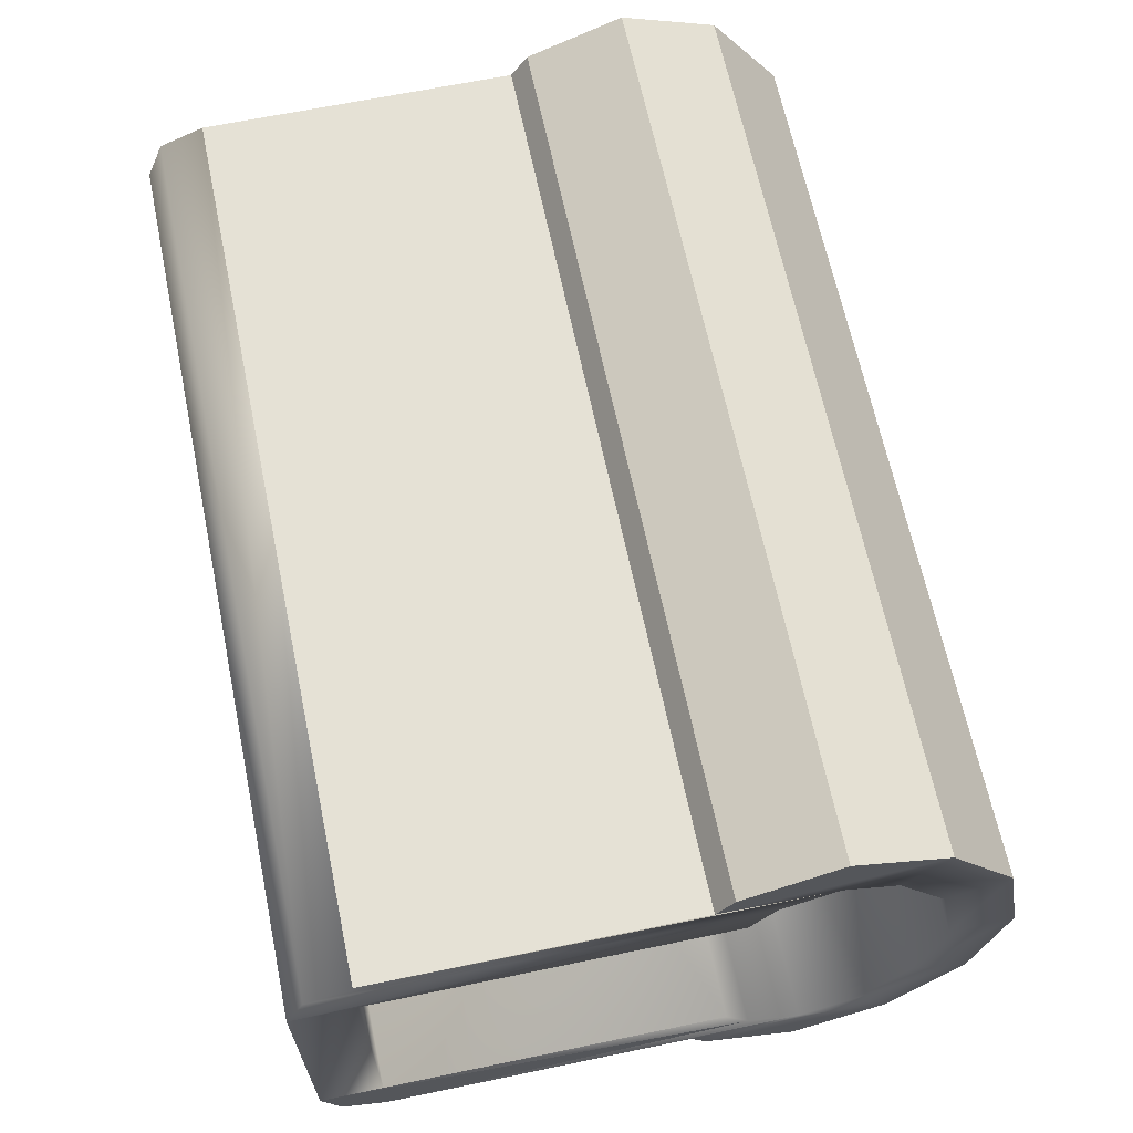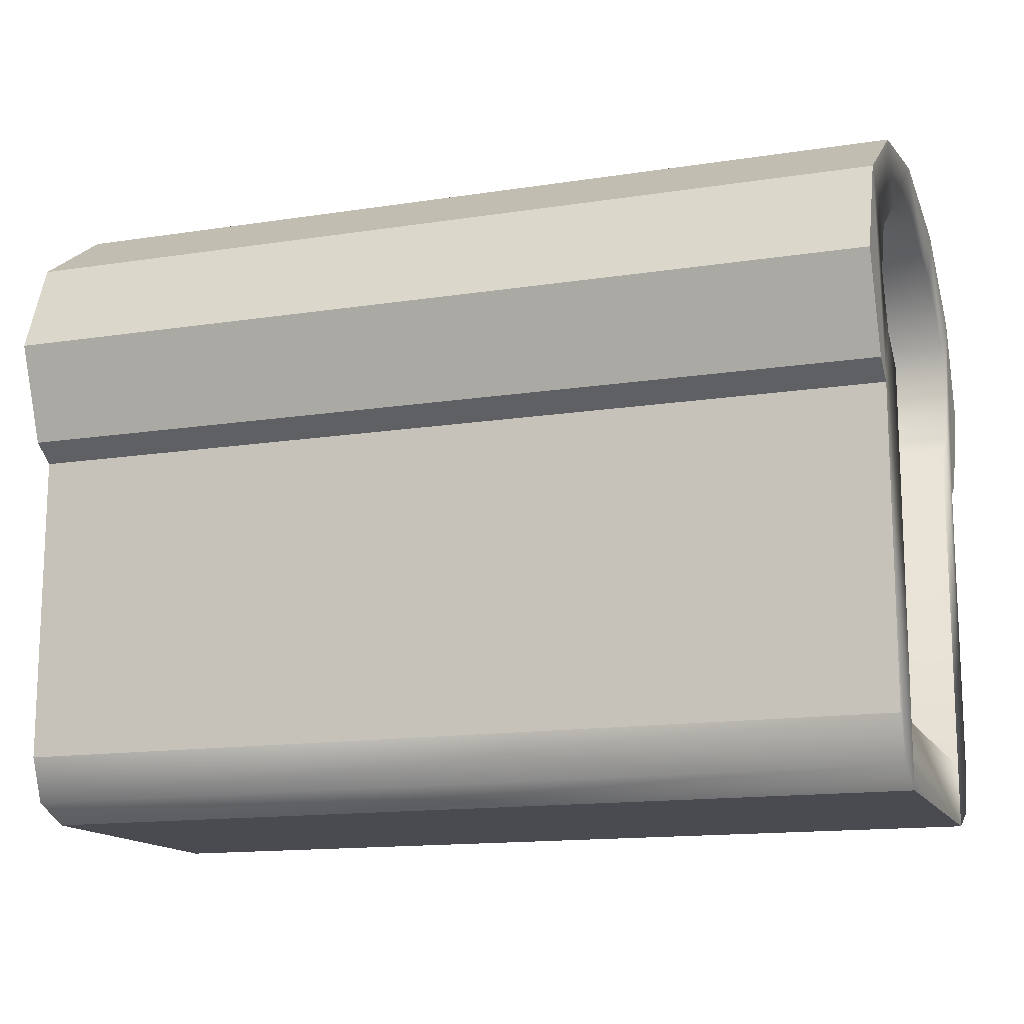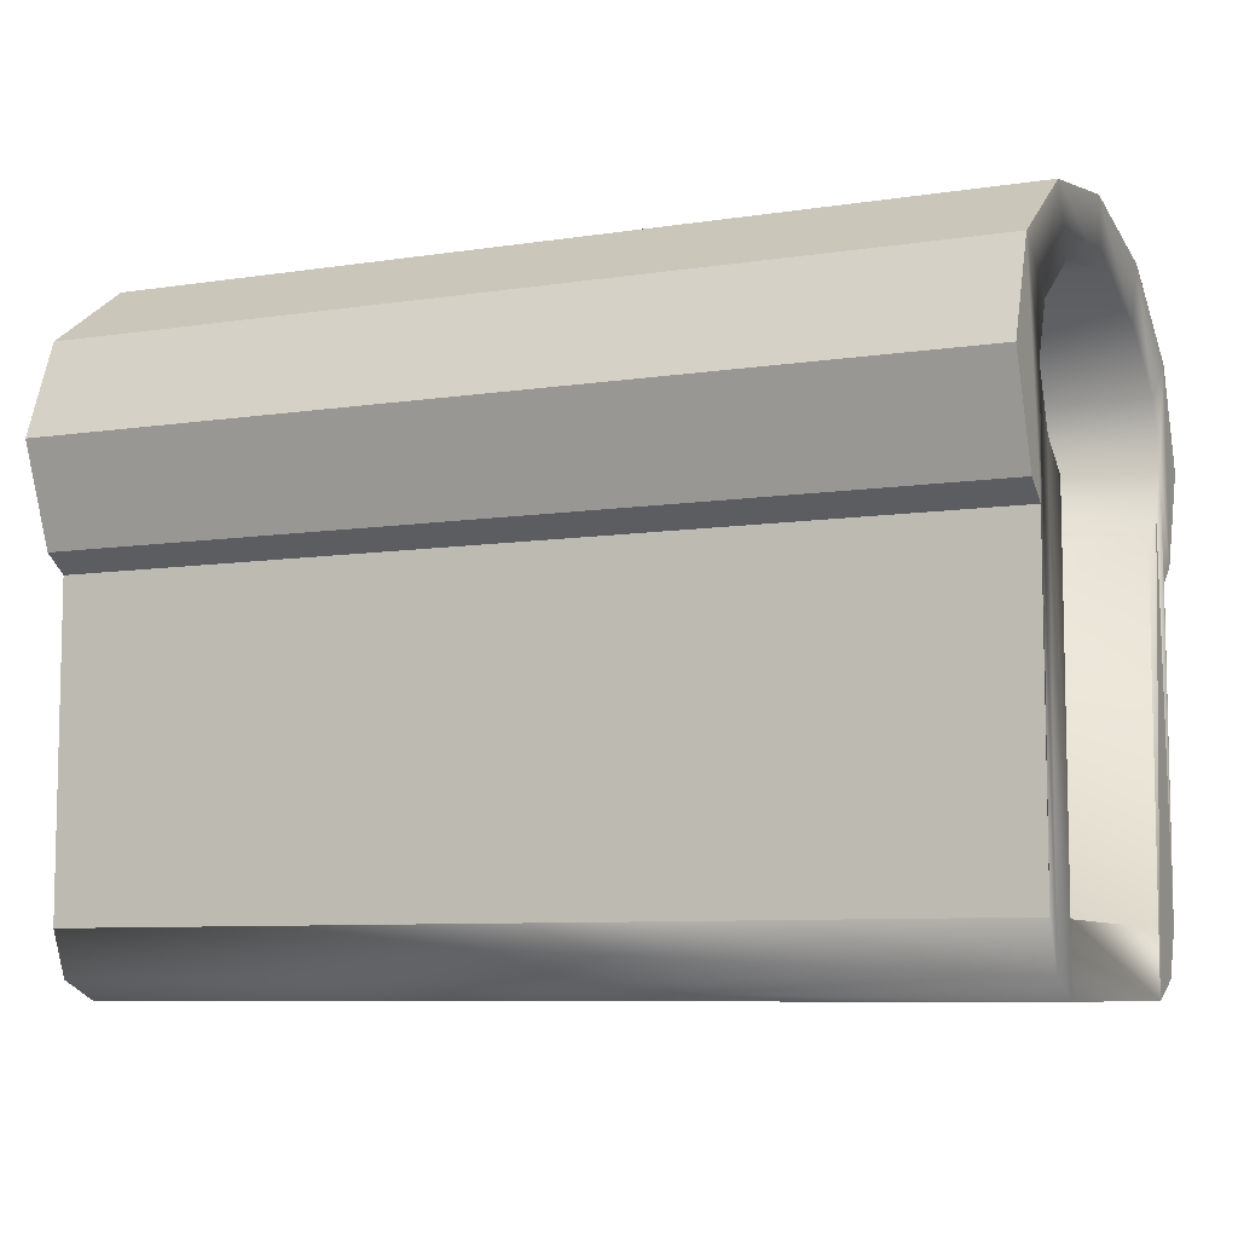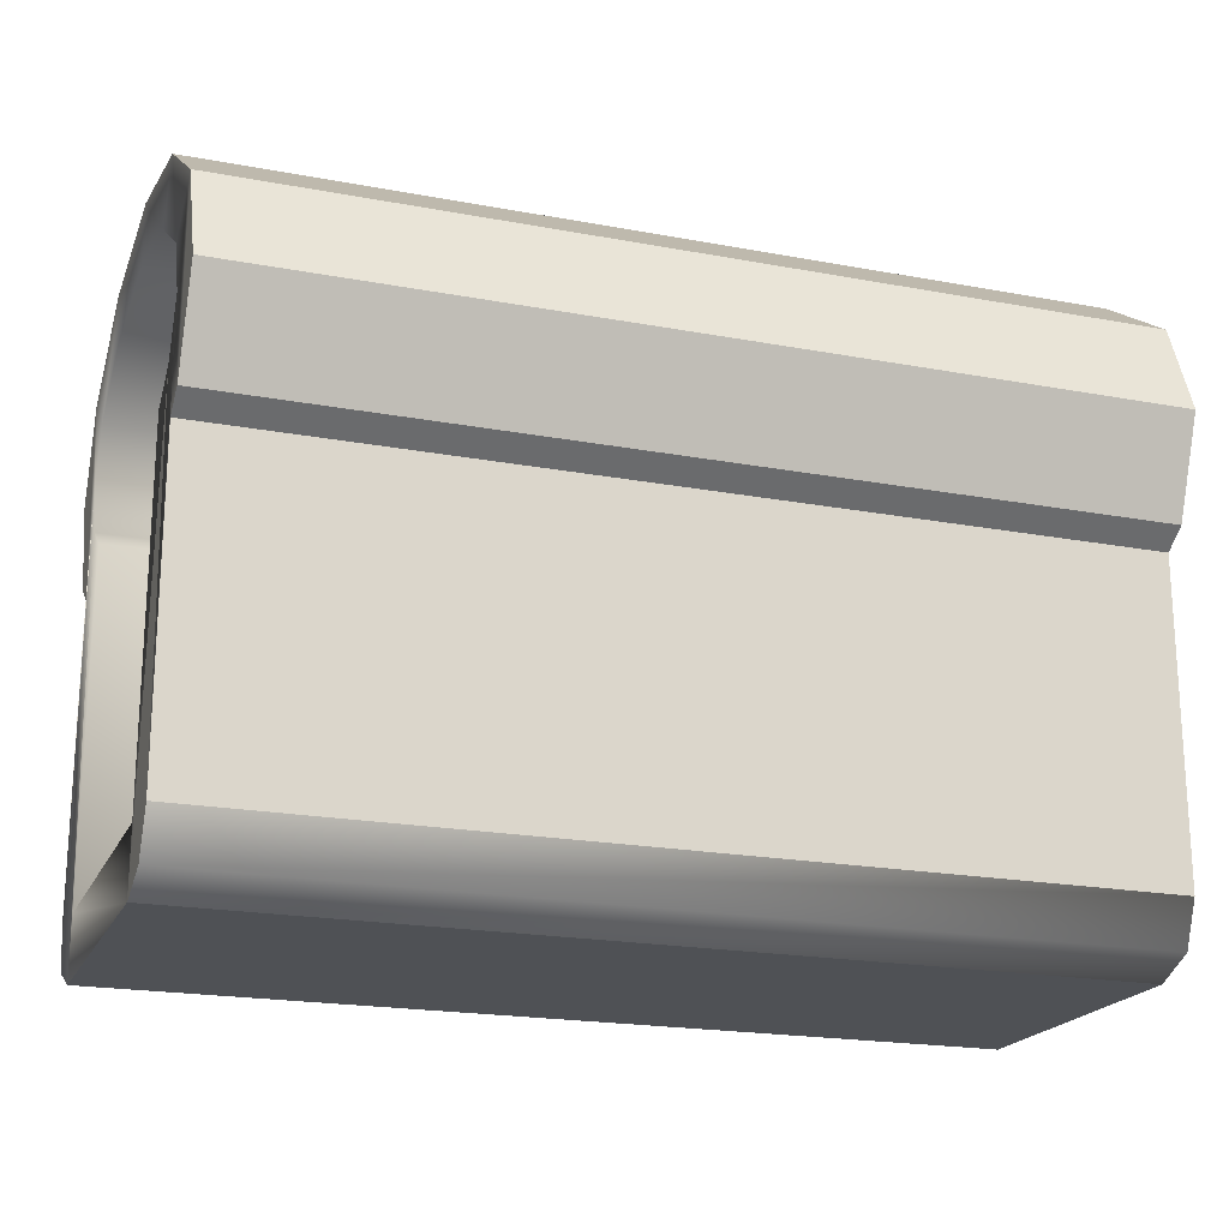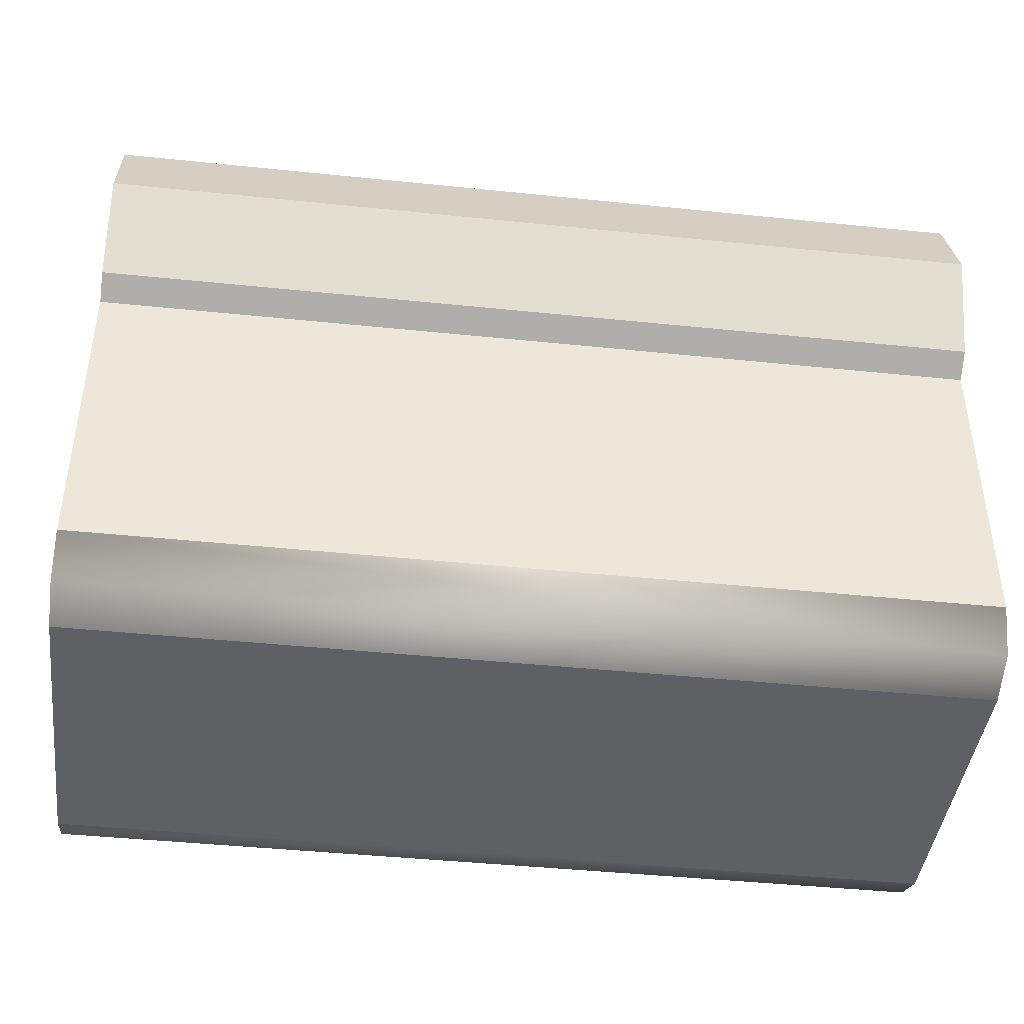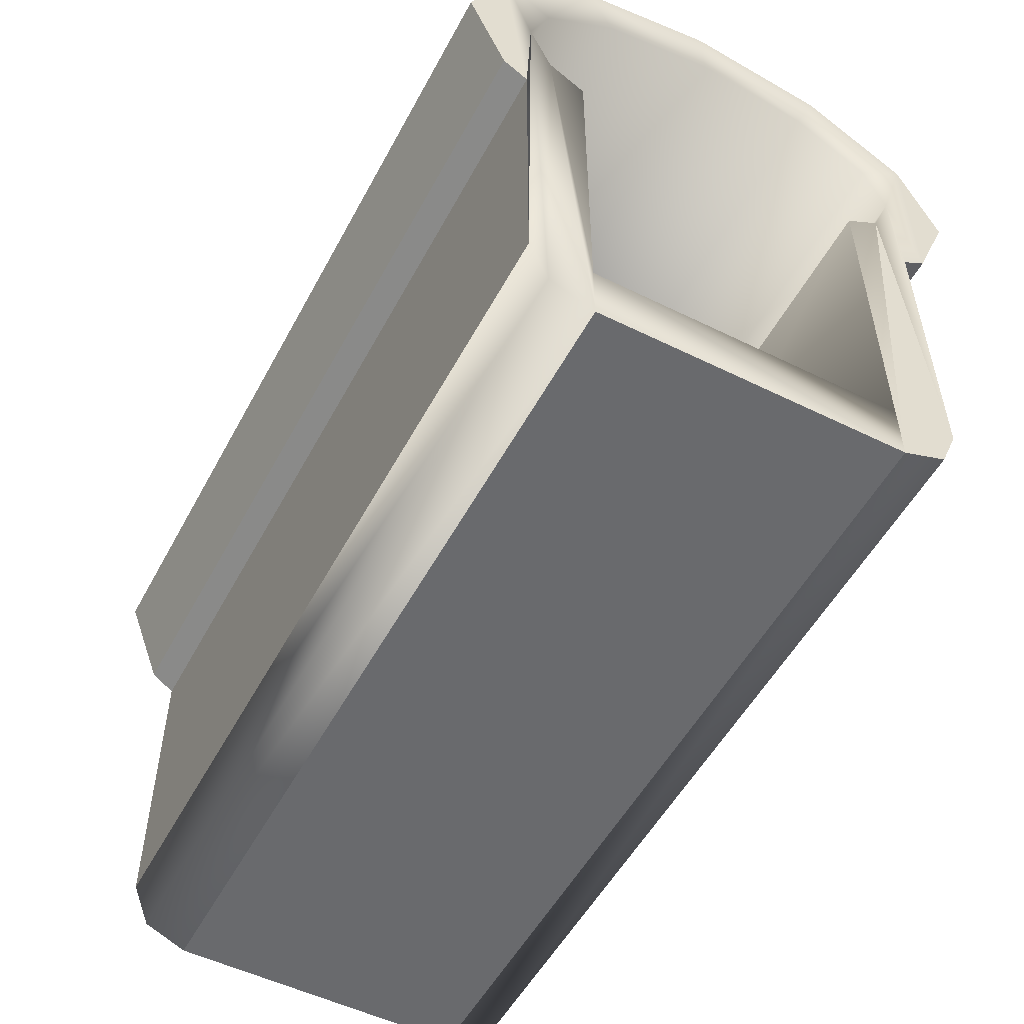
<metadata>
{"format":"obj","ext":"obj","renderer":"f3d","projection":"perspective","resolution":1024,"background":"white","views":[{"elev":65.1,"azim":-101.8,"up":"+Y"},{"elev":-14.4,"azim":18.8,"up":"+Z"},{"elev":-7.9,"azim":-156.5,"up":"+Z"},{"elev":-20.1,"azim":-19.1,"up":"+Z"},{"elev":-43.2,"azim":173.0,"up":"+Z"},{"elev":-53.0,"azim":-117.8,"up":"+Z"}]}
</metadata>
<code>
o loaf.001_loaf.003
v 0.1087 -0.038 -0.09366
v -0.1087 -0.038 -0.09366
v -0.1087 0.05942 0.002226
v 0.1087 0.05336 -0.001891
v -0.1087 0.05336 -0.001891
v 0.1087 0.05942 0.002226
v -0.1087 0.0343 0.06595
v 0.1087 0.05942 0.04888
v -0.1087 0.05942 0.04888
v 0.1087 0.0343 0.06595
v 0.1087 -0.05336 -0.001891
v -0.1087 -0.05336 -0.07831
v 0.1087 -0.05336 -0.07831
v -0.1087 -0.05336 -0.001891
v 0.1087 -0.0343 0.06595
v -0.1087 -0 0.07221
v -0.1087 -0.0343 0.06595
v 0.1087 -0 0.07221
v -0.1087 0.05336 -0.07831
v 0.1087 0.05336 -0.07831
v 0.1087 -0.06861 0.02555
v -0.1087 -0.05942 0.002226
v 0.1087 -0.05942 0.002226
v -0.1087 -0.06861 0.02555
v 0.1087 0.038 -0.09366
v -0.1087 0.038 -0.09366
v 0.1087 -0.05942 0.04888
v -0.1087 -0.05942 0.04888
v -0.1087 0.04686 0.01226
v -0.1087 0.038 -0.07831
v -0.1087 0.038 0.006238
v -0.1087 0.04886 -0.08917
v -0.1087 0.0521 0.02555
v -0.1087 -0.038 -0.07831
v -0.1087 -0.038 0.006238
v -0.1087 -0.04686 0.01226
v -0.1087 -0.04886 -0.08917
v -0.1087 -0.0521 0.02555
v -0.1087 -0.04686 0.03884
v -0.1087 -0.02836 0.05143
v -0.1087 -0 0.0566
v -0.1087 0.02836 0.05143
v -0.1087 0.04686 0.03884
v -0.1087 0.06861 0.02555
v 0.1087 0.04886 -0.08917
v 0.1087 -0.0521 0.02555
v 0.1087 -0.04686 0.03884
v 0.1087 -0.02836 0.05143
v 0.1087 -0 0.0566
v 0.1087 0.02836 0.05143
v 0.1087 0.04686 0.03884
v 0.1087 0.0521 0.02555
v 0.1087 0.04686 0.01226
v 0.1087 0.038 0.006238
v 0.1087 0.038 -0.07831
v 0.1087 -0.038 -0.07831
v 0.1087 0.06861 0.02555
v 0.1087 -0.038 0.006238
v 0.1087 -0.04686 0.01226
v 0.1087 -0.04886 -0.08917
f 37 12 36
f 2 37 36
f 3 4 5
f 4 3 6
f 7 8 9
f 8 7 10
f 11 12 13
f 12 11 14
f 15 16 17
f 16 15 18
f 19 4 20
f 4 19 5
f 21 22 23
f 22 21 24
f 25 2 26
f 2 25 1
f 16 10 7
f 10 16 18
f 27 17 28
f 17 27 15
f 27 24 21
f 24 27 28
f 29 30 31
f 30 29 26
f 13 12 37
f 32 29 33
f 19 20 32
f 20 45 32
f 2 30 26
f 2 34 30
f 2 35 34
f 14 38 12
f 22 38 14
f 22 28 38
f 28 22 24
f 38 28 39
f 39 28 17
f 39 17 40
f 40 17 16
f 40 16 41
f 41 16 7
f 41 7 42
f 42 7 43
f 43 7 9
f 43 9 33
f 33 9 5
f 5 9 3
f 3 9 44
f 36 12 38
f 37 2 60
f 2 1 60
f 46 11 59
f 13 60 11
f 26 45 25
f 26 32 45
f 13 37 60
f 19 32 33
f 29 32 26
f 11 22 14
f 22 11 23
f 27 11 46
f 27 23 11
f 23 27 21
f 27 46 47
f 27 47 15
f 15 47 48
f 15 48 18
f 18 48 49
f 18 49 50
f 18 50 10
f 10 50 51
f 10 51 8
f 8 51 52
f 8 52 4
f 54 25 53
f 60 1 58
f 59 60 58
f 53 45 52
f 60 59 11
f 45 20 4
f 45 4 52
f 2 36 35
f 56 25 55
f 25 56 1
f 25 45 53
f 8 4 6
f 8 6 57
f 58 1 56
f 44 8 57
f 8 44 9
f 3 57 6
f 57 3 44
f 29 31 53
f 54 53 31
f 30 54 31
f 55 54 30
f 34 55 30
f 56 55 34
f 53 52 29
f 29 52 33
f 52 51 33
f 33 51 43
f 51 50 43
f 43 50 42
f 50 49 42
f 42 49 41
f 49 48 41
f 41 48 40
f 48 47 40
f 40 47 39
f 47 46 39
f 39 46 38
f 46 59 38
f 38 59 36
f 59 58 36
f 36 58 35
f 58 56 35
f 34 35 56

</code>
